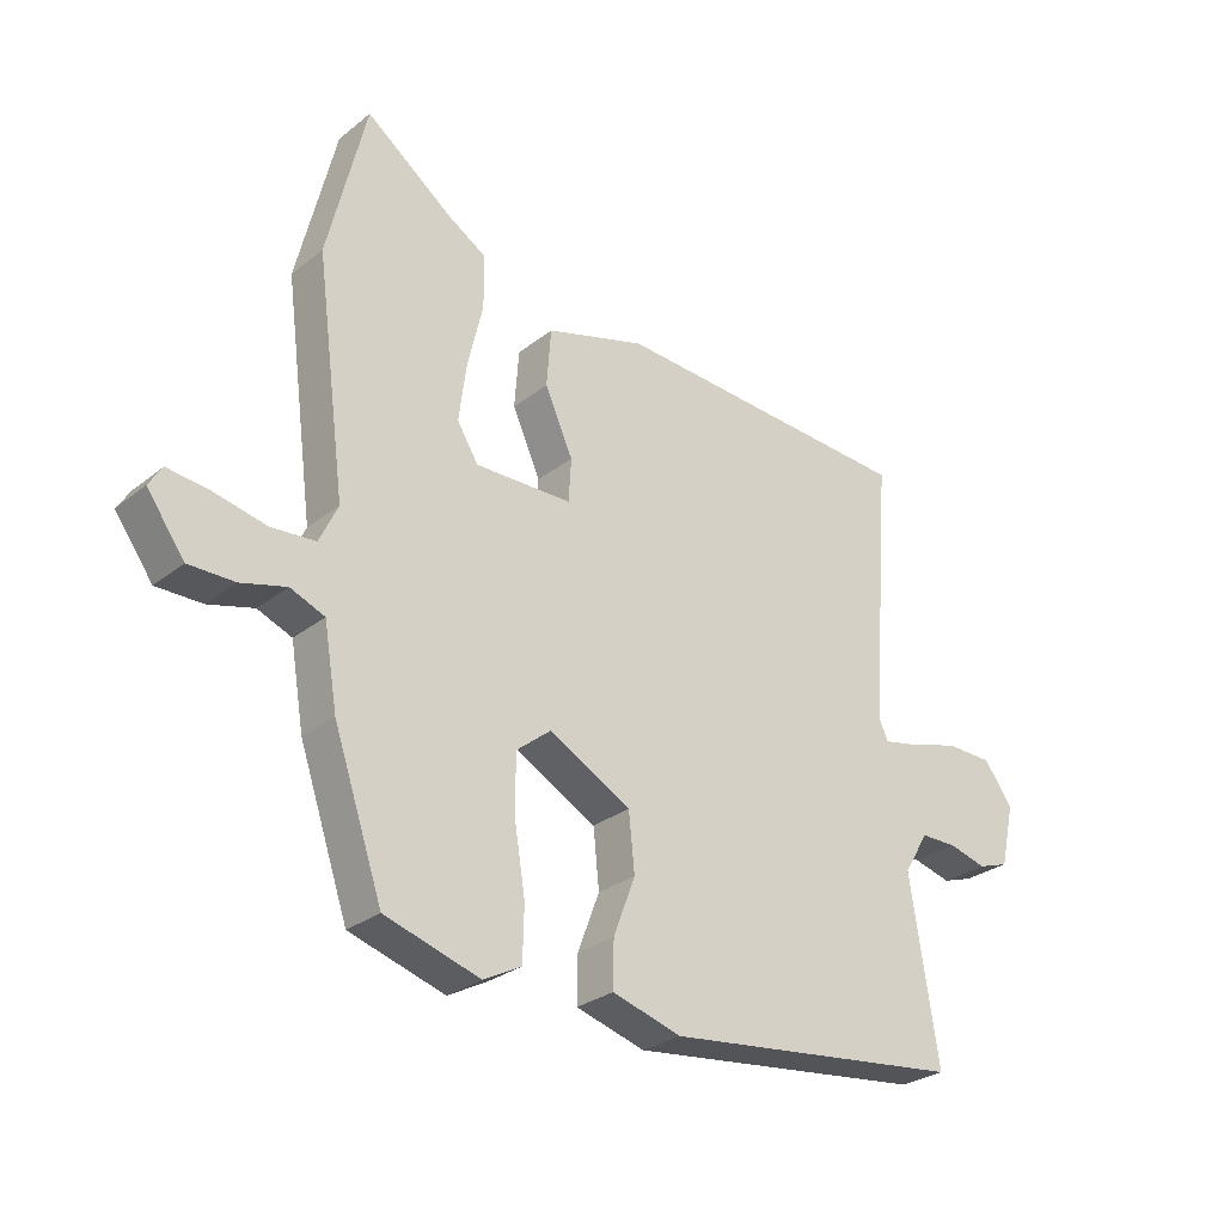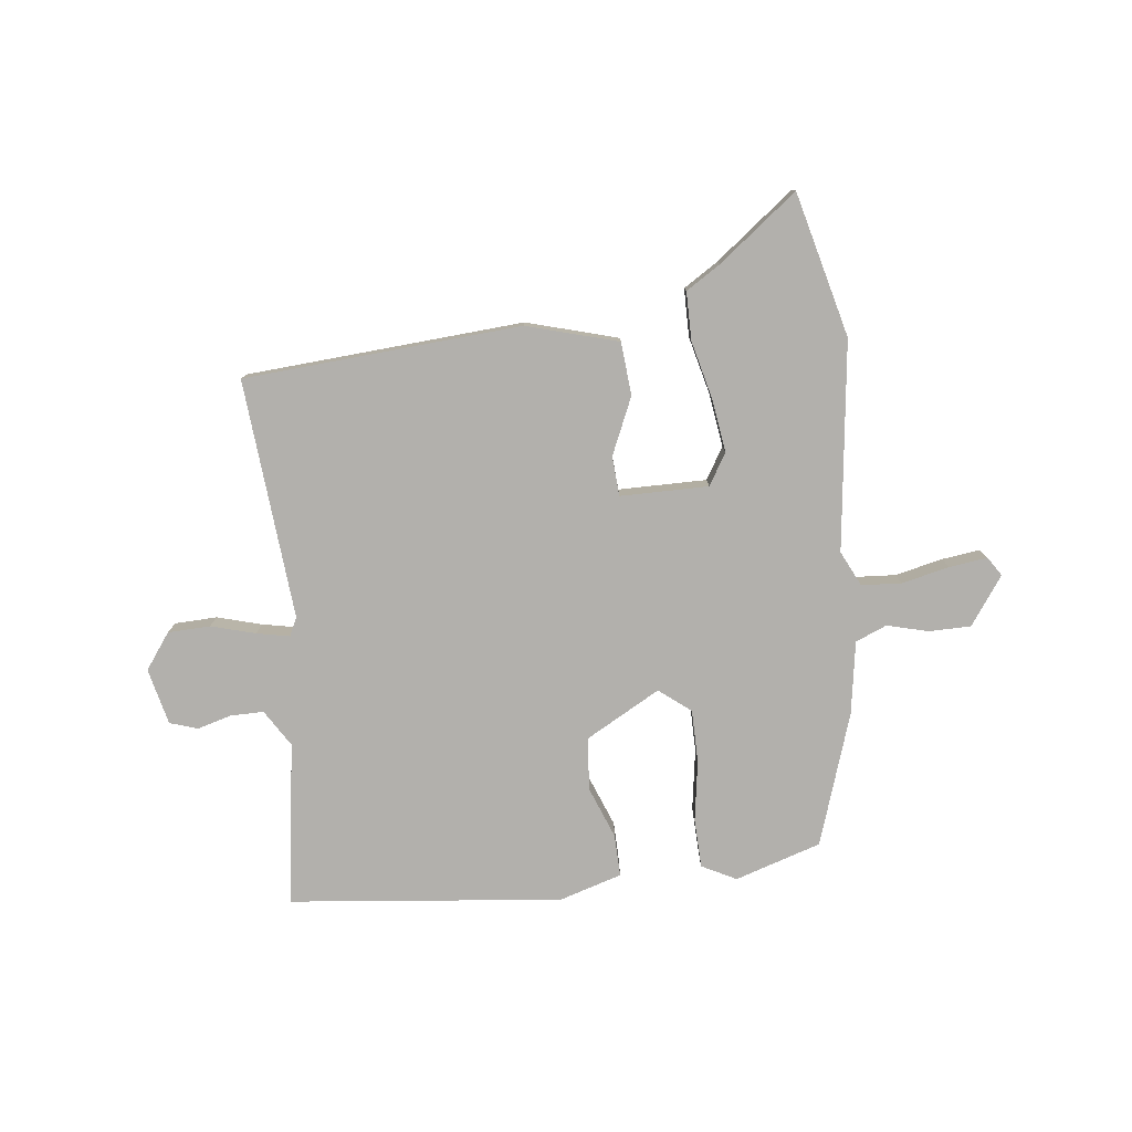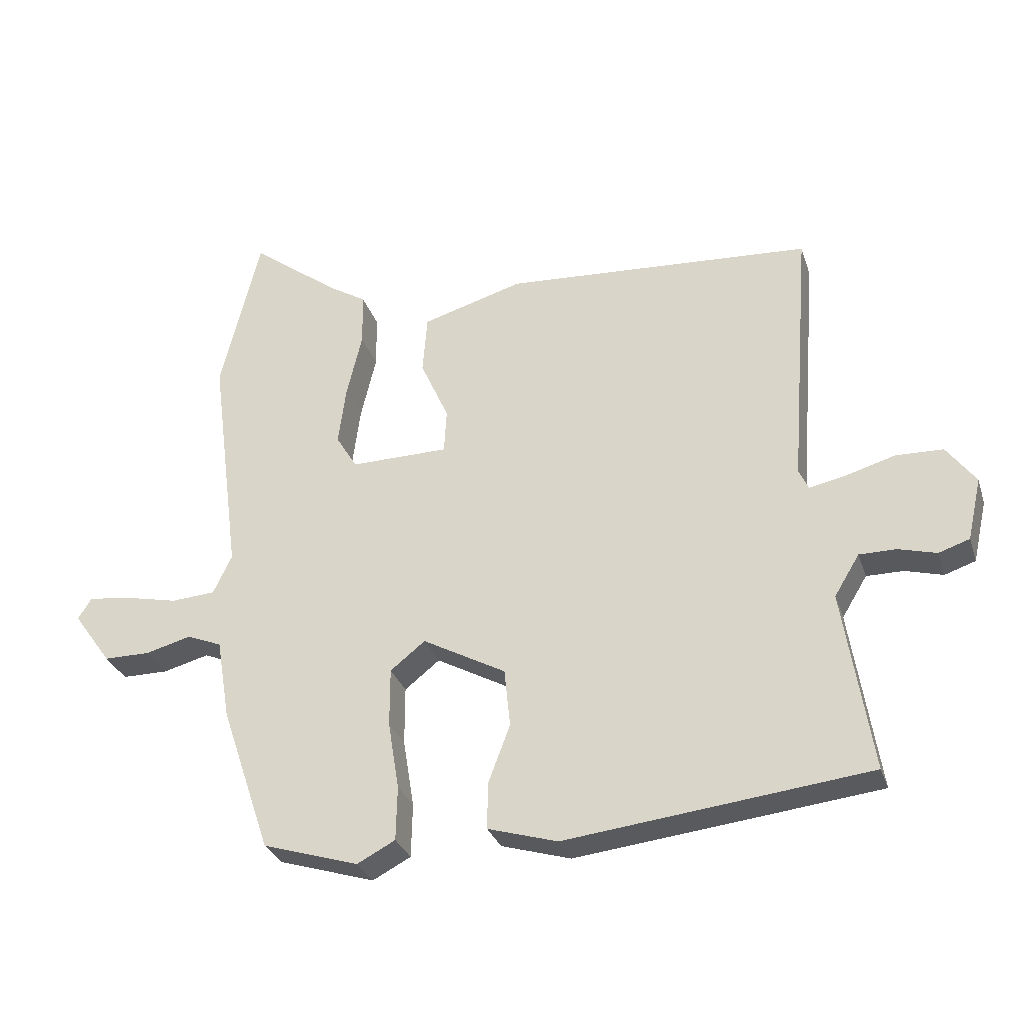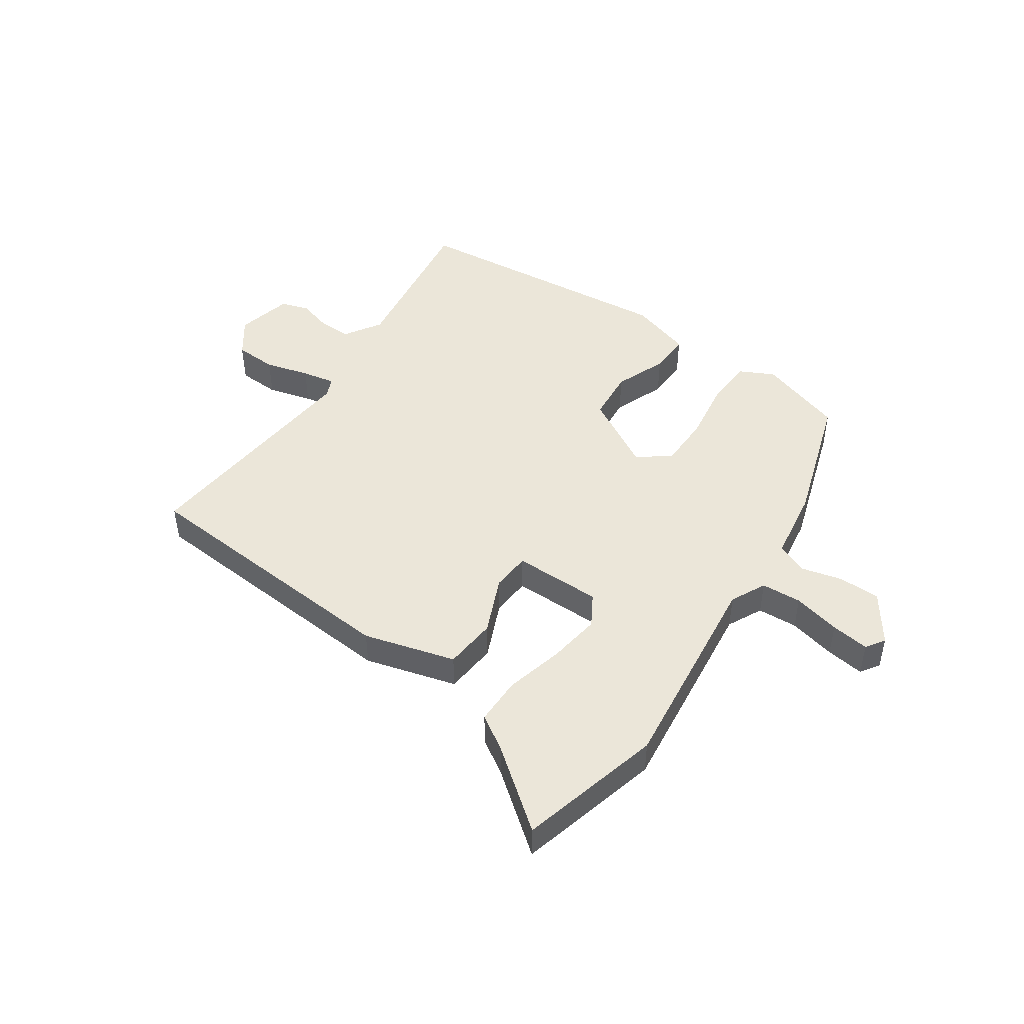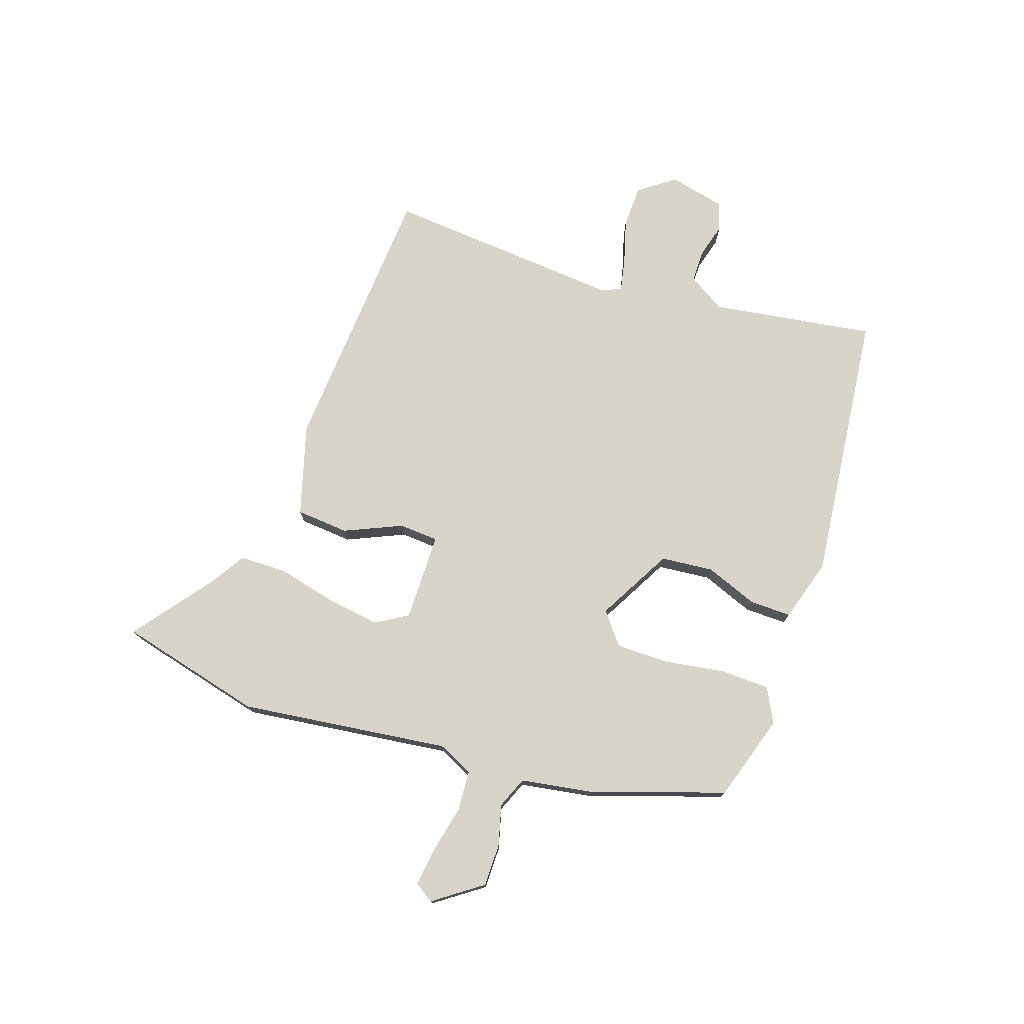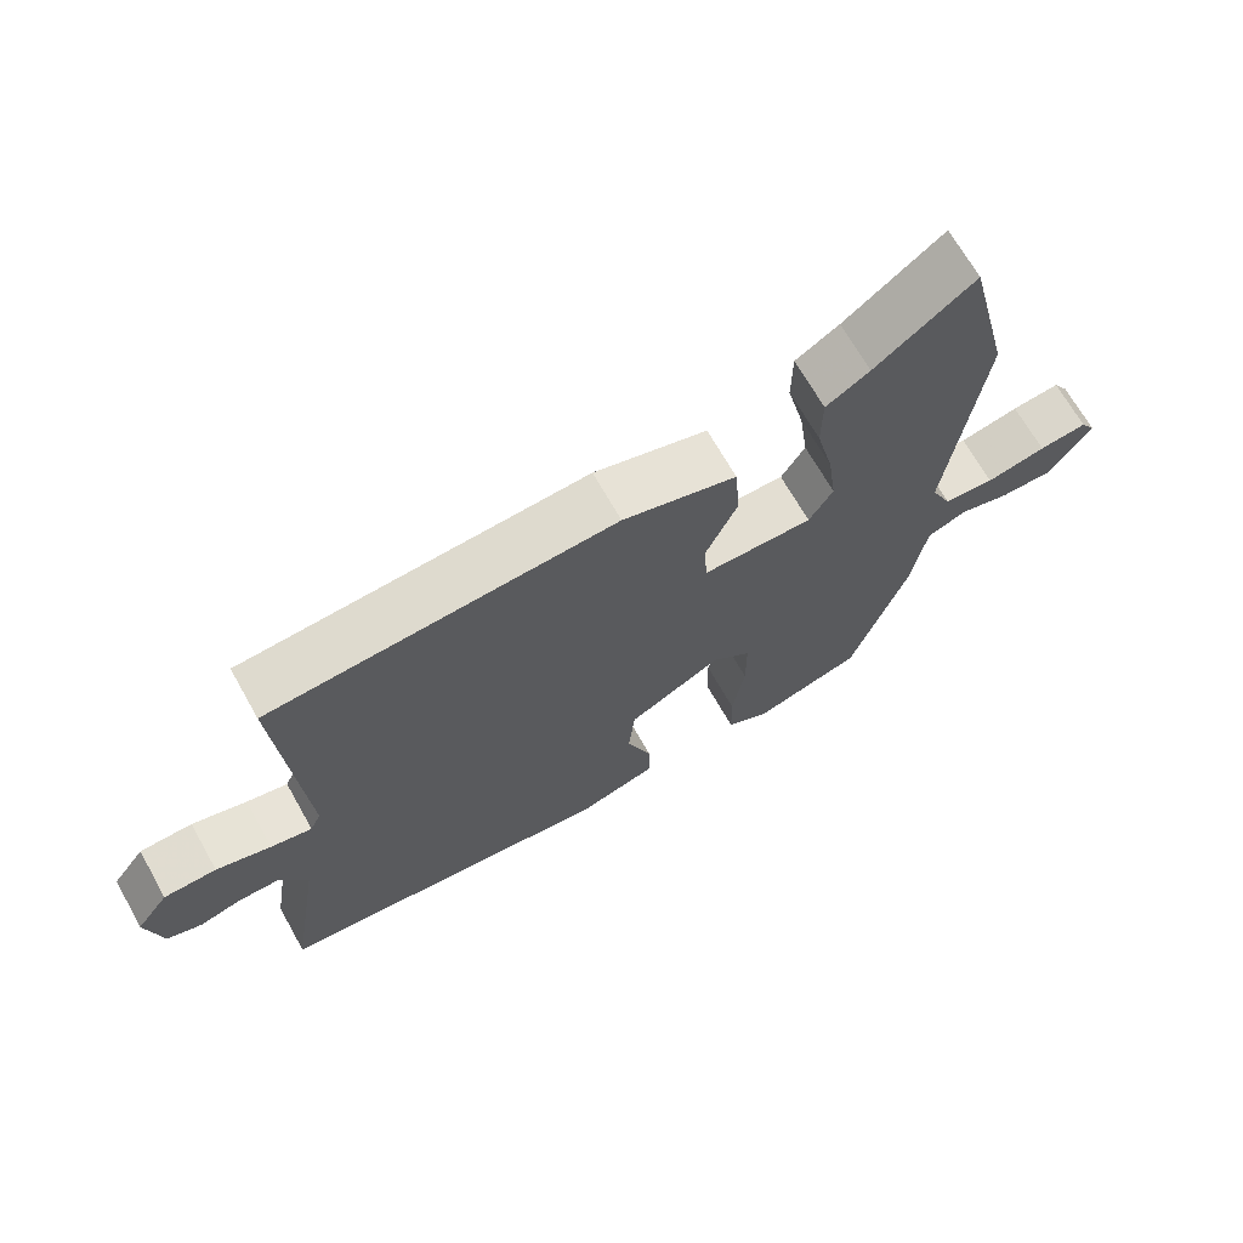
<metadata>
{"format":"obj","ext":"obj","renderer":"f3d","projection":"perspective","resolution":1024,"background":"white","views":[{"elev":-28.0,"azim":139.9,"up":"+Z"},{"elev":-78.8,"azim":7.0,"up":"+Y"},{"elev":-30.1,"azim":-163.3,"up":"+Z"},{"elev":47.0,"azim":35.2,"up":"+Y"},{"elev":75.6,"azim":109.0,"up":"+Y"},{"elev":68.2,"azim":-29.4,"up":"+Z"}]}
</metadata>
<code>
v -0.536 0.07 -0.468
v -0.492 0.07 -0.187
v -0.531 0.07 -0.123
v -0.588 0.07 -0.123
v -0.647 0.07 -0.139
v -0.695 0.07 -0.123
v -0.717 0.07 -0.026
v -0.672 0.07 0.035
v -0.599 0.07 0.037
v -0.523 0.07 0.015
v -0.466 0.07 0.003
v -0.451 0.07 0.035
v -0.483 0.07 0.448
v -0.005 0.07 0.478
v 0.152 0.07 0.432
v 0.159 0.07 0.341
v 0.115 0.07 0.243
v 0.119 0.07 0.175
v 0.271 0.07 0.173
v 0.304 0.07 0.227
v 0.292 0.07 0.318
v 0.268 0.07 0.419
v 0.269 0.07 0.502
v 0.329 0.07 0.539
v 0.465 0.07 0.642
v 0.526 0.07 0.393
v 0.479 0.07 0.034
v 0.508 0.07 -0.027
v 0.577 0.07 -0.032
v 0.659 0.07 -0.014
v 0.725 0.07 -0.006
v 0.746 0.07 -0.039
v 0.687 0.07 -0.121
v 0.615 0.07 -0.121
v 0.544 0.07 -0.102
v 0.49 0.07 -0.124
v 0.469 0.07 -0.249
v 0.392 0.07 -0.476
v 0.243 0.07 -0.522
v 0.184 0.07 -0.491
v 0.182 0.07 -0.407
v 0.199 0.07 -0.302
v 0.199 0.07 -0.211
v 0.145 0.07 -0.168
v 0.016 0.07 -0.238
v 0.007 0.07 -0.328
v 0.041 0.07 -0.418
v 0.042 0.07 -0.49
v -0.066 0.07 -0.522
v -0.536 0 -0.468
v -0.492 0 -0.187
v -0.531 0 -0.123
v -0.588 0 -0.123
v -0.647 0 -0.139
v -0.695 0 -0.123
v -0.717 0 -0.026
v -0.672 0 0.035
v -0.599 0 0.037
v -0.523 0 0.015
v -0.466 0 0.003
v -0.451 0 0.035
v -0.483 0 0.448
v -0.005 0 0.478
v 0.152 0 0.432
v 0.159 0 0.341
v 0.115 0 0.243
v 0.119 0 0.175
v 0.271 0 0.173
v 0.304 0 0.227
v 0.292 0 0.318
v 0.268 0 0.419
v 0.269 0 0.502
v 0.329 0 0.539
v 0.465 0 0.642
v 0.526 0 0.393
v 0.479 0 0.034
v 0.508 0 -0.027
v 0.577 0 -0.032
v 0.659 0 -0.014
v 0.725 0 -0.006
v 0.746 0 -0.039
v 0.687 0 -0.121
v 0.615 0 -0.121
v 0.544 0 -0.102
v 0.49 0 -0.124
v 0.469 0 -0.249
v 0.392 0 -0.476
v 0.243 0 -0.522
v 0.184 0 -0.491
v 0.182 0 -0.407
v 0.199 0 -0.302
v 0.199 0 -0.211
v 0.145 0 -0.168
v 0.016 0 -0.238
v 0.007 0 -0.328
v 0.041 0 -0.418
v 0.042 0 -0.49
v -0.066 0 -0.522
f 49 1 2
f 48 49 2
f 47 48 2
f 46 47 2
f 45 46 2 3
f 44 45 3
f 40 41 42
f 39 40 42
f 38 39 42
f 37 38 42
f 36 37 42
f 36 42 43
f 35 36 43 44
f 33 34 35
f 32 33 35
f 31 32 35
f 30 31 35
f 29 30 35
f 35 44 3
f 29 35 3
f 28 29 3
f 24 25 26 27
f 23 24 27
f 22 23 27
f 21 22 27
f 20 21 27 28
f 15 16 17
f 14 15 17
f 13 14 17
f 12 13 17
f 11 12 17 18
f 8 9 10
f 7 8 10
f 6 7 10
f 5 6 10
f 4 5 10
f 4 10 11
f 11 18 19
f 4 11 19
f 3 4 19
f 19 20 28
f 3 19 28
f 51 50 98
f 51 98 97
f 51 97 96
f 51 96 95
f 52 51 95 94
f 52 94 93
f 91 90 89
f 91 89 88
f 91 88 87
f 91 87 86
f 91 86 85
f 92 91 85
f 93 92 85 84
f 84 83 82
f 84 82 81
f 84 81 80
f 84 80 79
f 84 79 78
f 52 93 84
f 52 84 78
f 52 78 77
f 76 75 74 73
f 76 73 72
f 76 72 71
f 76 71 70
f 77 76 70 69
f 66 65 64
f 66 64 63
f 66 63 62
f 66 62 61
f 67 66 61 60
f 59 58 57
f 59 57 56
f 59 56 55
f 59 55 54
f 59 54 53
f 60 59 53
f 68 67 60
f 68 60 53
f 68 53 52
f 77 69 68
f 77 68 52
f 1 50 51 2
f 2 51 52 3
f 3 52 53 4
f 4 53 54 5
f 5 54 55 6
f 6 55 56 7
f 7 56 57 8
f 8 57 58 9
f 9 58 59 10
f 10 59 60 11
f 11 60 61 12
f 12 61 62 13
f 13 62 63 14
f 14 63 64 15
f 15 64 65 16
f 16 65 66 17
f 17 66 67 18
f 18 67 68 19
f 19 68 69 20
f 20 69 70 21
f 21 70 71 22
f 22 71 72 23
f 23 72 73 24
f 24 73 74 25
f 25 74 75 26
f 26 75 76 27
f 27 76 77 28
f 28 77 78 29
f 29 78 79 30
f 30 79 80 31
f 31 80 81 32
f 32 81 82 33
f 33 82 83 34
f 34 83 84 35
f 35 84 85 36
f 36 85 86 37
f 37 86 87 38
f 38 87 88 39
f 39 88 89 40
f 40 89 90 41
f 41 90 91 42
f 42 91 92 43
f 43 92 93 44
f 44 93 94 45
f 45 94 95 46
f 46 95 96 47
f 47 96 97 48
f 48 97 98 49
f 49 98 50 1

</code>
